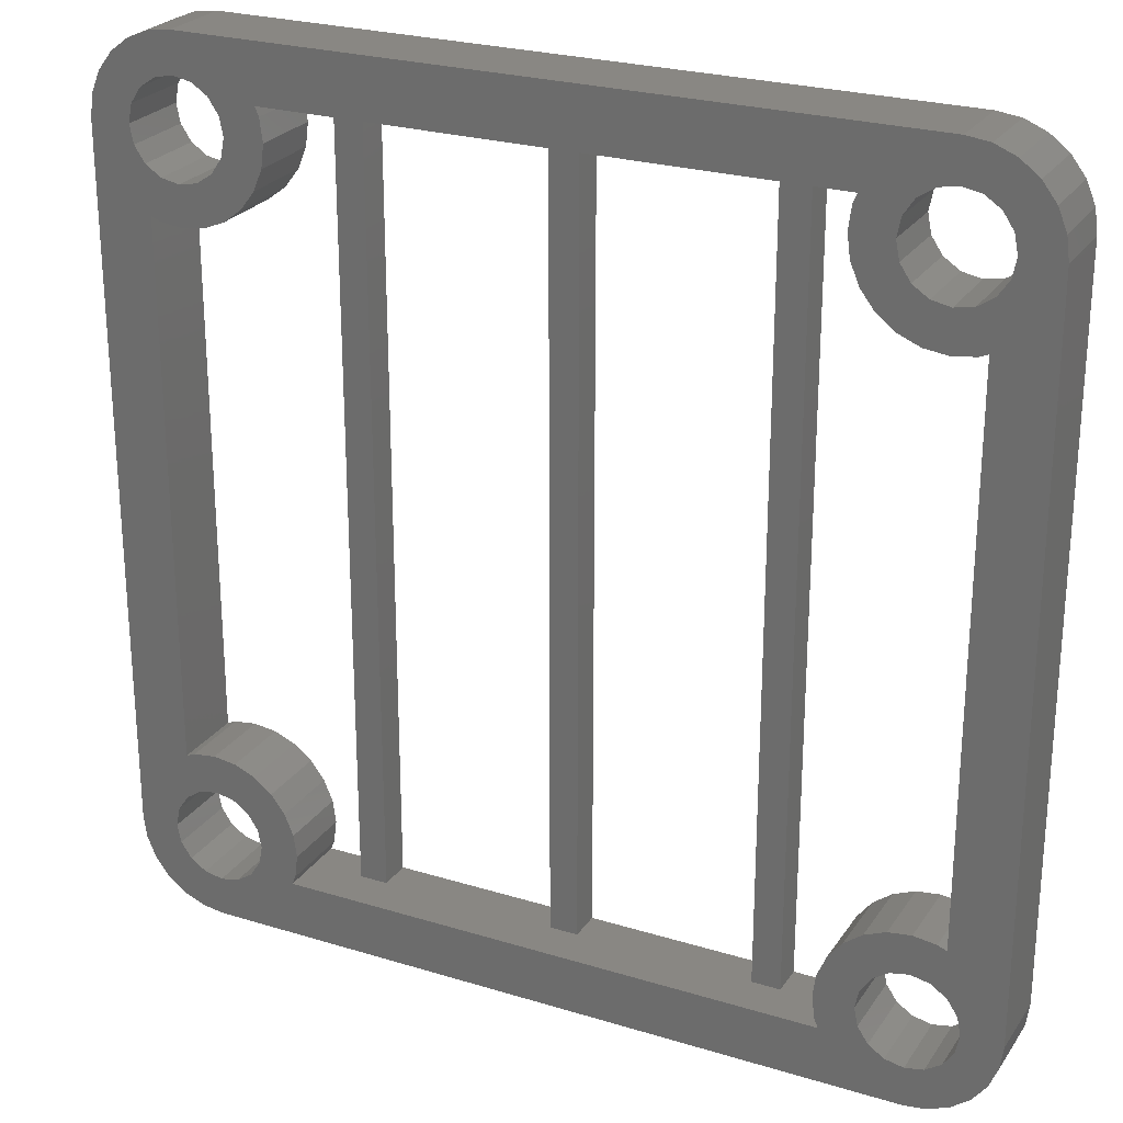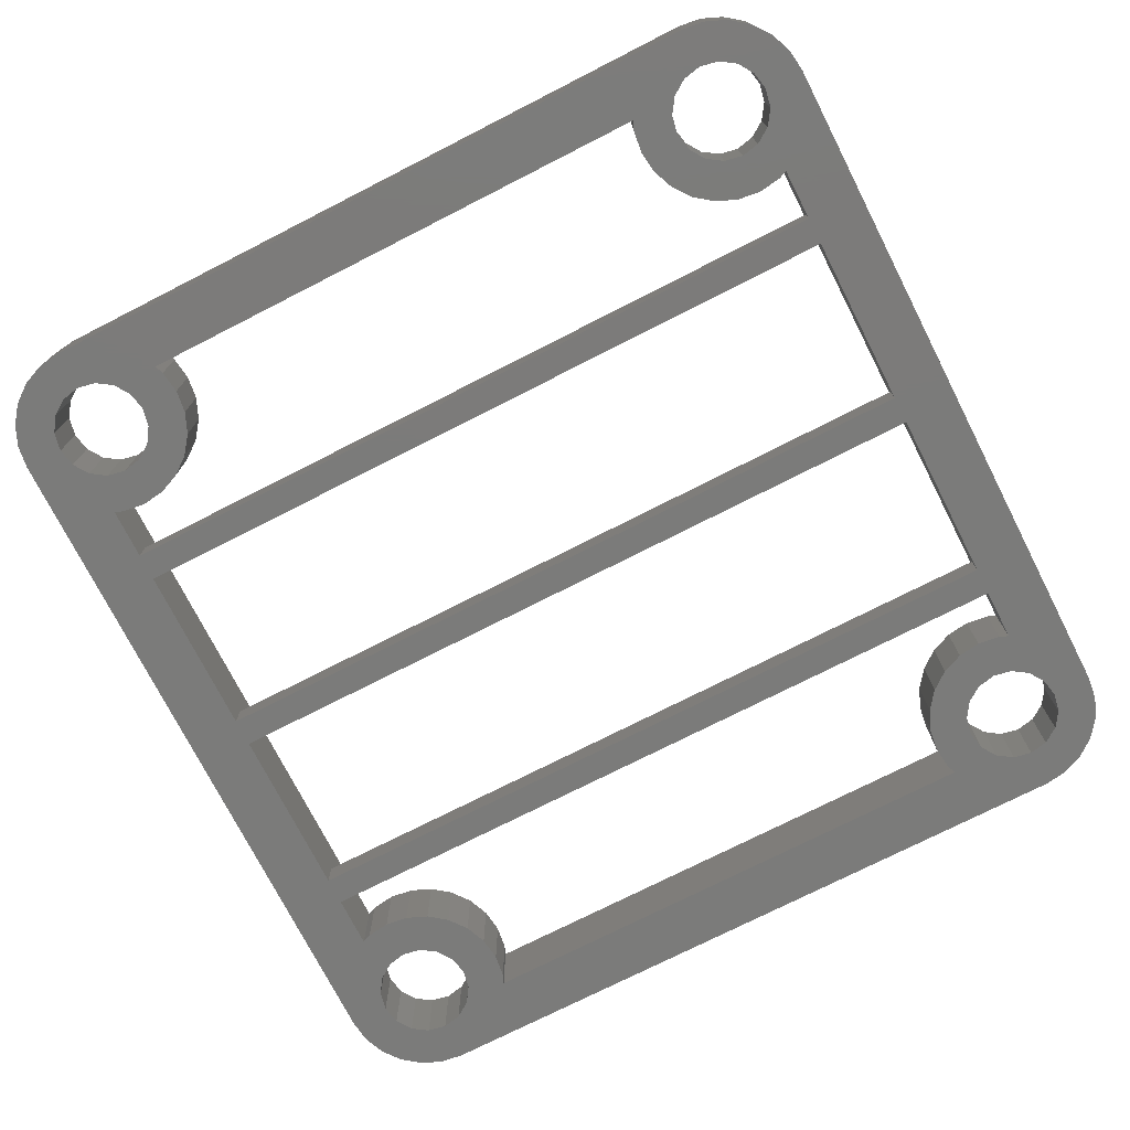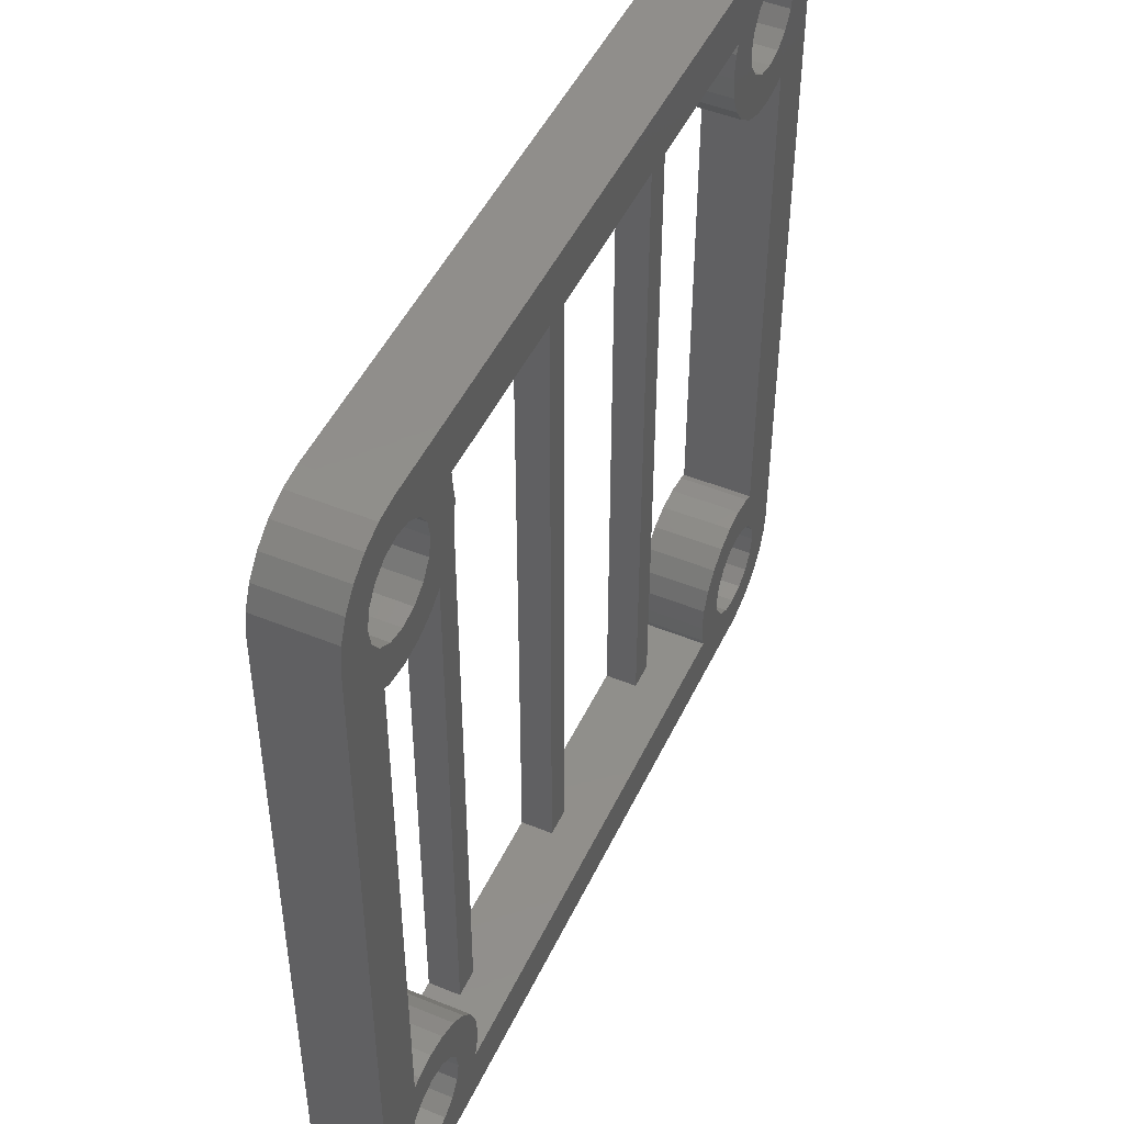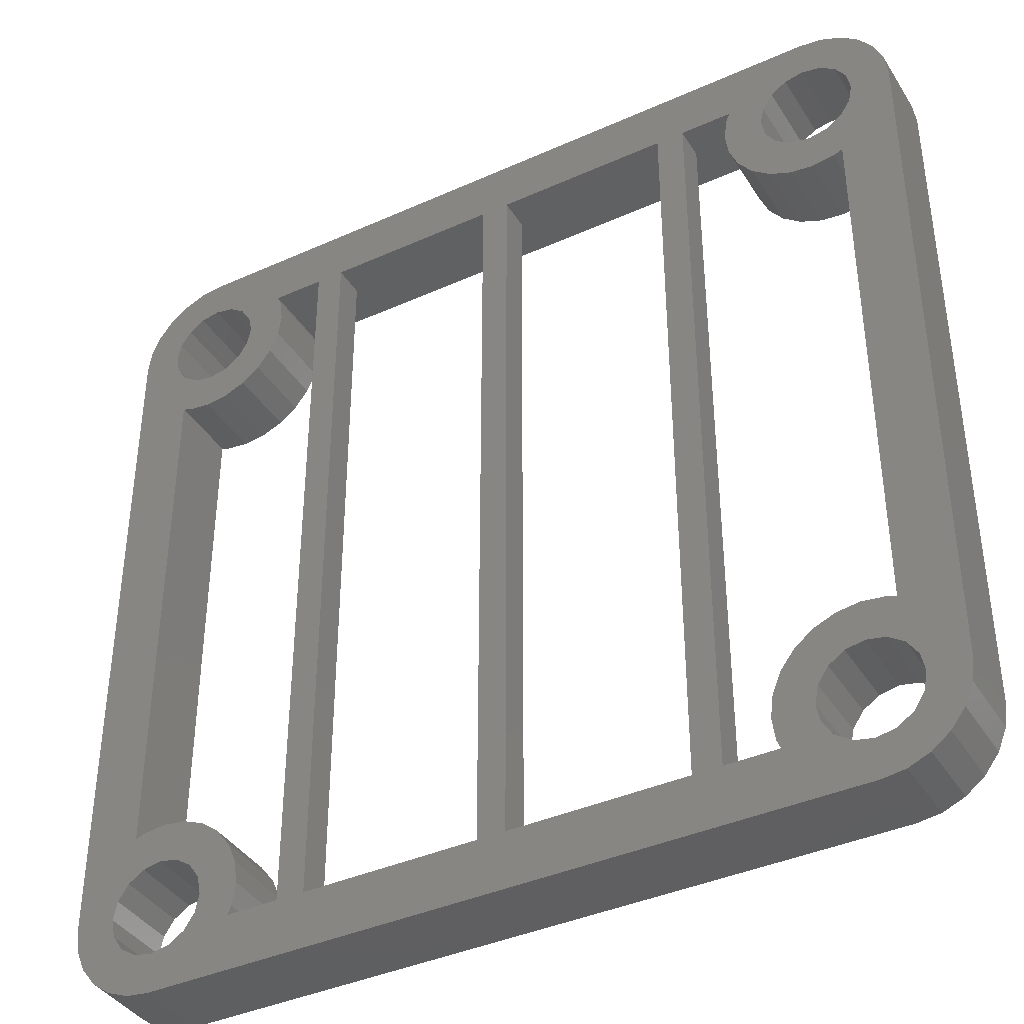
<metadata>
{"format":"stl","ext":"stl","renderer":"f3d","projection":"perspective","resolution":1024,"background":"white","views":[{"elev":25.2,"azim":26.3,"up":"+Y"},{"elev":-74.4,"azim":-63.0,"up":"+Z"},{"elev":48.1,"azim":-65.4,"up":"+Y"},{"elev":-39.5,"azim":-150.8,"up":"+Y"}]}
</metadata>
<code>
# stl→obj: 296 verts, 620 faces
v -9.102 11.22 0
v -10.48 11.37 0
v -10.35 12 0
v -10.83 10.83 0
v -9.879 9.879 0
v -10.5 9.402 0
v -9.402 10.5 0
v -11.37 10.48 0
v -11.22 9.102 0
v -12 10.35 0
v -12 9 0
v -12.78 9.102 0
v -12.63 10.48 0
v -13.08 9.228 0
v -13.17 10.83 0
v -13.08 -9.228 0
v -15 -12 0
v -13.17 -10.83 0
v -13.52 -11.37 0
v -15 12 0
v -13.65 -12 0
v -10.83 -10.83 0
v -9.402 -10.5 0
v -10.48 -11.37 0
v -9.879 -9.879 0
v -10.5 -9.402 0
v -11.37 -10.48 0
v -11.22 -9.102 0
v -12 -10.35 0
v -12 -9 0
v -12.78 -9.102 0
v -12.63 -10.48 0
v -9 12 0
v -9.102 12.78 0
v 9 12 0
v 10.35 12 0
v 9.102 11.22 0
v 9.102 12.78 0
v 9.228 13.08 0
v 9 -12 0
v 10.35 -12 0
v 9.102 -12.78 0
v 9.102 -11.22 0
v 9.402 -10.5 0
v -10.35 -12 0
v -9 -12 0
v -9.102 -12.78 0
v -10.48 -12.63 0
v -9.228 -13.08 0
v -9.102 -11.22 0
v 15 -12 0
v 13.08 -9.228 0
v 15 12 0
v 13.52 11.37 0
v 13.65 12 0
v 13.52 -11.37 0
v 13.17 -10.83 0
v 13.08 9.228 0
v 13.17 10.83 0
v 12.63 -10.48 0
v 12.78 -9.102 0
v 12 -10.35 0
v 12 -9 0
v 11.22 -9.102 0
v 11.37 -10.48 0
v 10.5 -9.402 0
v 10.83 -10.83 0
v 10.48 -11.37 0
v 9.879 -9.879 0
v 13.65 -12 0
v 14.9 -12.78 0
v 13.52 -12.63 0
v 14.6 -13.5 0
v 13.17 -13.17 0
v 14.12 -14.12 0
v 14.9 12.78 0
v 13.52 12.63 0
v 13.5 -14.6 0
v 12.63 -13.52 0
v 12.78 -14.9 0
v 12 -13.65 0
v 12 -15 0
v 11.37 -13.52 0
v 10.83 -13.17 0
v 9.228 -13.08 0
v 10.48 -12.63 0
v 7.44 -13.08 0
v 6.48 -13.08 0
v 7.44 13.08 0
v 0.48 -13.08 0
v -0.48 -13.08 0
v 0.48 13.08 0
v -12 -15 0
v -6.48 -13.08 0
v -7.44 -13.08 0
v -6.48 13.08 0
v -10.83 -13.17 0
v -11.37 -13.52 0
v -12 -13.65 0
v -12.78 -14.9 0
v -12.63 -13.52 0
v -13.5 -14.6 0
v -13.17 -13.17 0
v -14.12 -14.12 0
v -14.6 -13.5 0
v -14.9 -12.78 0
v -13.52 -12.63 0
v 14.6 13.5 0
v 13.17 13.17 0
v 14.12 14.12 0
v 13.5 14.6 0
v 12.63 13.52 0
v 12.78 14.9 0
v 12 13.65 0
v 12 15 0
v 11.37 13.52 0
v 10.83 13.17 0
v 10.48 12.63 0
v 10.48 11.37 0
v 9.402 10.5 0
v 6.48 13.08 0
v -0.48 13.08 0
v -12 15 0
v -7.44 13.08 0
v -9.228 13.08 0
v -10.48 12.63 0
v -10.83 13.17 0
v -11.37 13.52 0
v -12 13.65 0
v -12.78 14.9 0
v -12.63 13.52 0
v -13.5 14.6 0
v -13.17 13.17 0
v -14.6 13.5 0
v -13.52 12.63 0
v -14.9 12.78 0
v -13.65 12 0
v -14.12 14.12 0
v -13.52 11.37 0
v 12.63 10.48 0
v 12.78 9.102 0
v 12 10.35 0
v 12 9 0
v 11.22 9.102 0
v 11.37 10.48 0
v 10.5 9.402 0
v 10.83 10.83 0
v 9.879 9.879 0
v -9.102 -11.22 2.5
v -10.48 -11.37 2.5
v -10.35 -12 2.5
v -10.83 -10.83 2.5
v -9.879 -9.879 2.5
v -10.5 -9.402 2.5
v -9.402 -10.5 2.5
v -11.37 -10.48 2.5
v -11.22 -9.102 2.5
v -12 -10.35 2.5
v -12 -9 2.5
v -12.78 -9.102 2.5
v -12.63 -10.48 2.5
v -13.08 -9.228 2.5
v -13.17 -10.83 2.5
v -13.08 9.228 2.5
v -15 12 2.5
v -13.17 10.83 2.5
v -13.52 11.37 2.5
v -15 -12 2.5
v -13.65 12 2.5
v -10.83 10.83 2.5
v -9.402 10.5 2.5
v -10.48 11.37 2.5
v -9.879 9.879 2.5
v -10.5 9.402 2.5
v -11.37 10.48 2.5
v -11.22 9.102 2.5
v -12 10.35 2.5
v -12 9 2.5
v -12.78 9.102 2.5
v -12.63 10.48 2.5
v -9 -12 2.5
v -9.102 -12.78 2.5
v 9 -12 2.5
v 10.35 -12 2.5
v 9.102 -11.22 2.5
v 9.102 -12.78 2.5
v 9.228 -13.08 2.5
v 9 12 2.5
v 10.35 12 2.5
v 9.102 12.78 2.5
v 9.102 11.22 2.5
v 9.402 10.5 2.5
v -10.35 12 2.5
v -9 12 2.5
v -9.102 12.78 2.5
v -10.48 12.63 2.5
v -9.228 13.08 2.5
v -9.102 11.22 2.5
v 15 12 2.5
v 13.08 9.228 2.5
v 15 -12 2.5
v 13.52 -11.37 2.5
v 13.65 -12 2.5
v 13.52 11.37 2.5
v 13.17 10.83 2.5
v 13.08 -9.228 2.5
v 13.17 -10.83 2.5
v 12.63 10.48 2.5
v 12.78 9.102 2.5
v 12 10.35 2.5
v 12 9 2.5
v 11.22 9.102 2.5
v 11.37 10.48 2.5
v 10.5 9.402 2.5
v 10.83 10.83 2.5
v 10.48 11.37 2.5
v 9.879 9.879 2.5
v 13.65 12 2.5
v 14.9 12.78 2.5
v 13.52 12.63 2.5
v 14.6 13.5 2.5
v 13.17 13.17 2.5
v 14.12 14.12 2.5
v 14.9 -12.78 2.5
v 13.52 -12.63 2.5
v 13.5 14.6 2.5
v 12.63 13.52 2.5
v 12.78 14.9 2.5
v 12 13.65 2.5
v 12 15 2.5
v 11.37 13.52 2.5
v 10.83 13.17 2.5
v 9.228 13.08 2.5
v 10.48 12.63 2.5
v -10.83 13.17 2.5
v -12 15 2.5
v -11.37 13.52 2.5
v -12 13.65 2.5
v -12.78 14.9 2.5
v -12.63 13.52 2.5
v -13.5 14.6 2.5
v -13.17 13.17 2.5
v -14.12 14.12 2.5
v -14.6 13.5 2.5
v -14.9 12.78 2.5
v -13.52 12.63 2.5
v 14.6 -13.5 2.5
v 13.17 -13.17 2.5
v 14.12 -14.12 2.5
v 13.5 -14.6 2.5
v 12.63 -13.52 2.5
v 12.78 -14.9 2.5
v 12 -13.65 2.5
v 12 -15 2.5
v 11.37 -13.52 2.5
v 10.83 -13.17 2.5
v 10.48 -12.63 2.5
v 10.48 -11.37 2.5
v 9.402 -10.5 2.5
v -9.228 -13.08 2.5
v -10.48 -12.63 2.5
v -10.83 -13.17 2.5
v -12 -15 2.5
v -11.37 -13.52 2.5
v -12 -13.65 2.5
v -12.78 -14.9 2.5
v -12.63 -13.52 2.5
v -13.5 -14.6 2.5
v -13.17 -13.17 2.5
v -14.6 -13.5 2.5
v -13.52 -12.63 2.5
v -14.9 -12.78 2.5
v -13.65 -12 2.5
v -14.12 -14.12 2.5
v -13.52 -11.37 2.5
v 12.63 -10.48 2.5
v 12.78 -9.102 2.5
v 12 -10.35 2.5
v 12 -9 2.5
v 11.22 -9.102 2.5
v 11.37 -10.48 2.5
v 10.5 -9.402 2.5
v 10.83 -10.83 2.5
v 9.879 -9.879 2.5
v 6.48 13.08 1.1
v 0.48 13.08 1.1
v -0.48 13.08 1.1
v -6.48 13.08 1.1
v -7.44 13.08 1.1
v 7.44 13.08 1.1
v -6.48 -13.08 1.1
v -0.48 -13.08 1.1
v 0.48 -13.08 1.1
v 6.48 -13.08 1.1
v 7.44 -13.08 1.1
v -7.44 -13.08 1.1
f 1 2 3
f 4 5 6
f 7 4 2
f 8 6 9
f 6 8 4
f 10 9 11
f 9 10 8
f 12 10 11
f 10 12 13
f 14 13 12
f 14 15 13
f 16 17 14
f 17 18 19
f 20 14 17
f 17 19 21
f 14 20 15
f 22 23 24
f 23 22 25
f 25 22 26
f 27 26 22
f 26 27 28
f 29 28 27
f 29 30 28
f 31 29 32
f 29 31 30
f 32 16 31
f 17 16 18
f 18 16 32
f 3 33 1
f 33 3 34
f 2 1 7
f 35 36 37
f 38 36 35
f 36 38 39
f 40 41 42
f 41 43 44
f 41 40 43
f 45 46 47
f 48 47 49
f 46 45 50
f 51 52 53
f 53 54 55
f 52 56 57
f 58 53 52
f 59 53 58
f 60 52 57
f 52 60 61
f 62 61 60
f 62 63 61
f 64 62 65
f 62 64 63
f 66 65 67
f 65 66 64
f 44 67 68
f 44 68 41
f 67 69 66
f 70 51 71
f 56 51 70
f 72 71 73
f 52 51 56
f 74 73 75
f 53 55 76
f 77 76 55
f 71 72 70
f 74 75 78
f 73 74 72
f 79 78 80
f 78 79 74
f 81 80 82
f 80 81 79
f 82 83 81
f 82 84 83
f 85 84 82
f 42 86 85
f 67 44 69
f 86 42 41
f 84 85 86
f 82 87 85
f 87 88 89
f 82 88 87
f 82 90 88
f 90 91 92
f 82 91 90
f 93 91 82
f 94 95 96
f 91 93 94
f 94 93 95
f 24 50 45
f 50 24 23
f 47 48 45
f 49 97 48
f 95 93 49
f 49 93 97
f 97 93 98
f 93 99 98
f 100 99 93
f 99 100 101
f 102 101 100
f 101 102 103
f 104 103 102
f 105 103 104
f 106 107 105
f 103 105 107
f 76 77 108
f 109 108 77
f 108 109 110
f 110 109 111
f 112 111 109
f 111 112 113
f 114 113 112
f 114 115 113
f 116 115 114
f 117 115 116
f 39 117 118
f 37 119 120
f 119 37 36
f 36 39 118
f 117 39 115
f 89 115 39
f 121 89 88
f 121 115 89
f 92 115 121
f 122 92 91
f 122 115 92
f 123 122 96
f 124 96 95
f 123 96 124
f 123 124 125
f 4 7 5
f 126 34 3
f 34 126 125
f 127 125 126
f 123 125 127
f 123 127 128
f 123 128 129
f 122 123 115
f 130 129 131
f 129 130 123
f 132 131 133
f 131 132 130
f 134 133 135
f 136 135 137
f 133 138 132
f 15 20 139
f 107 106 21
f 139 20 137
f 21 106 17
f 136 137 20
f 133 134 138
f 135 136 134
f 53 59 54
f 140 58 141
f 58 140 59
f 142 141 143
f 141 142 140
f 144 142 143
f 142 144 145
f 146 145 144
f 145 146 147
f 148 147 146
f 120 147 148
f 147 120 119
f 149 150 151
f 152 153 154
f 155 152 150
f 156 154 157
f 154 156 152
f 158 157 159
f 157 158 156
f 160 158 159
f 158 160 161
f 162 161 160
f 162 163 161
f 164 165 162
f 165 166 167
f 168 162 165
f 165 167 169
f 162 168 163
f 170 171 172
f 171 170 173
f 173 170 174
f 175 174 170
f 174 175 176
f 177 176 175
f 177 178 176
f 179 177 180
f 177 179 178
f 180 164 179
f 165 164 166
f 166 164 180
f 151 181 149
f 181 151 182
f 150 149 155
f 183 184 185
f 186 184 183
f 184 186 187
f 188 189 190
f 189 191 192
f 189 188 191
f 193 194 195
f 196 195 197
f 194 193 198
f 199 200 201
f 201 202 203
f 200 204 205
f 206 201 200
f 207 201 206
f 208 200 205
f 200 208 209
f 210 209 208
f 210 211 209
f 212 210 213
f 210 212 211
f 214 213 215
f 213 214 212
f 192 215 216
f 192 216 189
f 215 217 214
f 218 199 219
f 204 199 218
f 220 219 221
f 200 199 204
f 222 221 223
f 201 203 224
f 225 224 203
f 219 220 218
f 222 223 226
f 221 222 220
f 227 226 228
f 226 227 222
f 229 228 230
f 228 229 227
f 230 231 229
f 230 232 231
f 233 232 230
f 190 234 233
f 215 192 217
f 234 190 189
f 232 233 234
f 230 197 233
f 172 198 193
f 198 172 171
f 195 196 193
f 197 235 196
f 236 197 230
f 197 236 235
f 235 236 237
f 236 238 237
f 239 238 236
f 238 239 240
f 241 240 239
f 240 241 242
f 243 242 241
f 244 242 243
f 245 246 244
f 242 244 246
f 224 225 247
f 248 247 225
f 247 248 249
f 249 248 250
f 251 250 248
f 250 251 252
f 253 252 251
f 253 254 252
f 255 254 253
f 256 254 255
f 187 256 257
f 185 258 259
f 258 185 184
f 184 187 257
f 256 187 254
f 260 254 187
f 152 155 153
f 261 182 151
f 182 261 260
f 262 260 261
f 263 260 262
f 263 262 264
f 263 264 265
f 260 263 254
f 266 265 267
f 265 266 263
f 268 267 269
f 267 268 266
f 270 269 271
f 272 271 273
f 269 274 268
f 163 168 275
f 246 245 169
f 275 168 273
f 169 245 165
f 272 273 168
f 269 270 274
f 271 272 270
f 201 207 202
f 276 206 277
f 206 276 207
f 278 277 279
f 277 278 276
f 280 278 279
f 278 280 281
f 282 281 280
f 281 282 283
f 284 283 282
f 259 283 284
f 283 259 258
f 130 241 239
f 241 130 132
f 132 243 241
f 243 132 138
f 134 243 138
f 243 134 244
f 136 244 134
f 244 136 245
f 20 245 136
f 245 20 165
f 17 165 20
f 165 17 168
f 106 168 17
f 168 106 272
f 105 272 106
f 272 105 270
f 104 270 105
f 270 104 274
f 104 268 274
f 268 104 102
f 102 266 268
f 266 102 100
f 100 263 266
f 263 100 93
f 93 254 263
f 254 93 82
f 82 252 254
f 252 82 80
f 80 250 252
f 250 80 78
f 78 249 250
f 249 78 75
f 249 73 247
f 73 249 75
f 247 71 224
f 71 247 73
f 224 51 201
f 51 224 71
f 201 53 199
f 53 201 51
f 199 76 219
f 76 199 53
f 219 108 221
f 108 219 76
f 221 110 223
f 110 221 108
f 110 226 223
f 226 110 111
f 111 228 226
f 228 111 113
f 113 230 228
f 230 113 115
f 115 236 230
f 236 115 123
f 123 239 236
f 239 123 130
f 260 47 182
f 47 260 49
f 182 46 181
f 46 182 47
f 181 50 149
f 50 181 46
f 149 23 155
f 23 149 50
f 155 25 153
f 25 155 23
f 25 154 153
f 154 25 26
f 26 157 154
f 157 26 28
f 28 159 157
f 159 28 30
f 30 160 159
f 160 30 31
f 31 162 160
f 162 31 16
f 162 14 164
f 14 162 16
f 14 179 164
f 179 14 12
f 12 178 179
f 178 12 11
f 11 176 178
f 176 11 9
f 9 174 176
f 174 9 6
f 6 173 174
f 173 6 5
f 173 7 171
f 7 173 5
f 171 1 198
f 1 171 7
f 198 33 194
f 33 198 1
f 194 34 195
f 34 194 33
f 195 125 197
f 125 195 34
f 92 285 286
f 285 92 121
f 96 287 288
f 287 96 122
f 288 197 289
f 125 289 197
f 289 125 124
f 287 197 288
f 197 287 233
f 286 233 287
f 285 233 286
f 290 233 285
f 39 290 89
f 290 39 233
f 38 233 39
f 233 38 190
f 35 190 38
f 190 35 188
f 37 188 35
f 188 37 191
f 120 191 37
f 191 120 192
f 148 192 120
f 192 148 217
f 148 214 217
f 214 148 146
f 146 212 214
f 212 146 144
f 144 211 212
f 211 144 143
f 143 209 211
f 209 143 141
f 141 200 209
f 200 141 58
f 52 200 58
f 200 52 206
f 52 277 206
f 277 52 61
f 61 279 277
f 279 61 63
f 63 280 279
f 280 63 64
f 64 282 280
f 282 64 66
f 66 284 282
f 284 66 69
f 44 284 69
f 284 44 259
f 43 259 44
f 259 43 185
f 40 185 43
f 185 40 183
f 42 183 40
f 183 42 186
f 85 186 42
f 186 85 187
f 91 291 292
f 291 91 94
f 88 293 294
f 293 88 90
f 294 187 295
f 85 295 187
f 295 85 87
f 293 187 294
f 187 293 260
f 292 260 293
f 291 260 292
f 296 260 291
f 49 296 95
f 296 49 260
f 289 291 288
f 291 289 296
f 287 293 286
f 293 287 292
f 285 295 290
f 295 285 294
f 95 289 124
f 289 95 296
f 291 96 288
f 96 291 94
f 91 287 122
f 287 91 292
f 293 92 286
f 92 293 90
f 88 285 121
f 285 88 294
f 295 89 290
f 89 295 87
f 45 150 24
f 150 45 151
f 273 19 275
f 19 273 21
f 29 156 158
f 156 29 27
f 24 152 22
f 152 24 150
f 98 265 264
f 265 98 99
f 99 267 265
f 267 99 101
f 27 152 156
f 152 27 22
f 32 158 161
f 158 32 29
f 275 18 163
f 18 275 19
f 18 161 163
f 161 18 32
f 271 21 273
f 21 271 107
f 101 269 267
f 269 101 103
f 97 261 48
f 261 97 262
f 97 264 262
f 264 97 98
f 48 151 45
f 151 48 261
f 269 107 271
f 107 269 103
f 70 202 56
f 202 70 203
f 184 68 258
f 68 184 41
f 62 276 278
f 276 62 60
f 56 207 57
f 207 56 202
f 81 255 253
f 255 81 83
f 60 207 276
f 207 60 57
f 67 281 283
f 281 67 65
f 258 67 283
f 67 258 68
f 65 278 281
f 278 65 62
f 83 256 255
f 256 83 84
f 257 41 184
f 41 257 86
f 74 251 248
f 251 74 79
f 79 253 251
f 253 79 81
f 74 225 72
f 225 74 248
f 256 86 257
f 86 256 84
f 72 203 70
f 203 72 225
f 3 196 126
f 196 3 193
f 131 238 240
f 238 131 129
f 167 137 169
f 137 167 139
f 128 235 237
f 235 128 127
f 126 235 127
f 235 126 196
f 133 240 242
f 240 133 131
f 246 133 242
f 133 246 135
f 166 139 167
f 139 166 15
f 129 237 238
f 237 129 128
f 169 135 246
f 135 169 137
f 4 175 170
f 175 4 8
f 4 172 2
f 172 4 170
f 2 193 3
f 193 2 172
f 13 166 180
f 166 13 15
f 8 177 175
f 177 8 10
f 10 180 177
f 180 10 13
f 55 220 77
f 220 55 218
f 116 229 231
f 229 116 114
f 140 210 208
f 210 140 142
f 59 208 205
f 208 59 140
f 112 222 227
f 222 112 109
f 77 222 109
f 222 77 220
f 114 227 229
f 227 114 112
f 234 117 232
f 117 234 118
f 189 118 234
f 118 189 36
f 117 231 232
f 231 117 116
f 215 119 216
f 119 215 147
f 216 36 189
f 36 216 119
f 59 204 54
f 204 59 205
f 54 218 55
f 218 54 204
f 142 213 210
f 213 142 145
f 145 215 213
f 215 145 147

</code>
